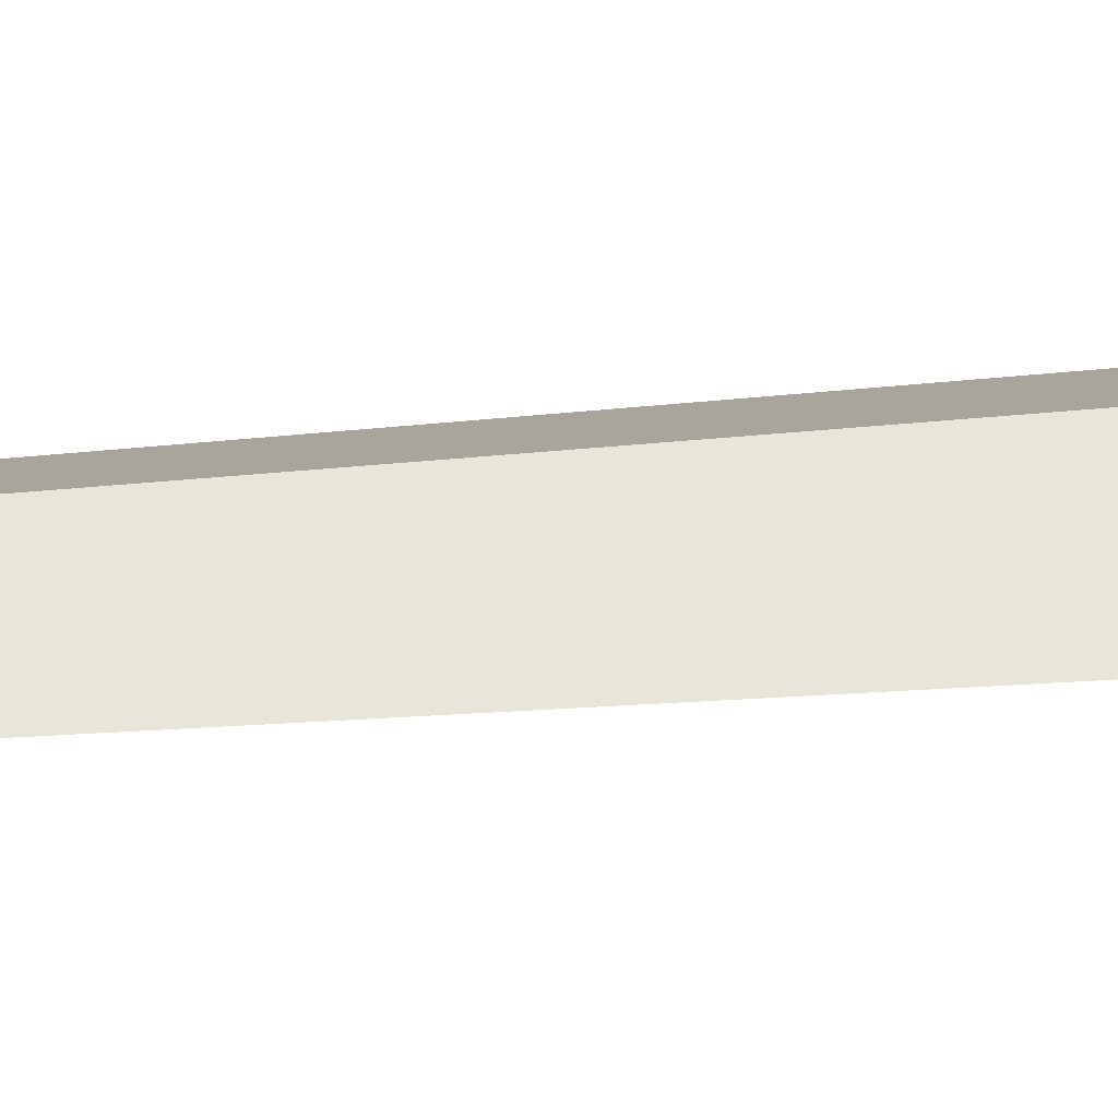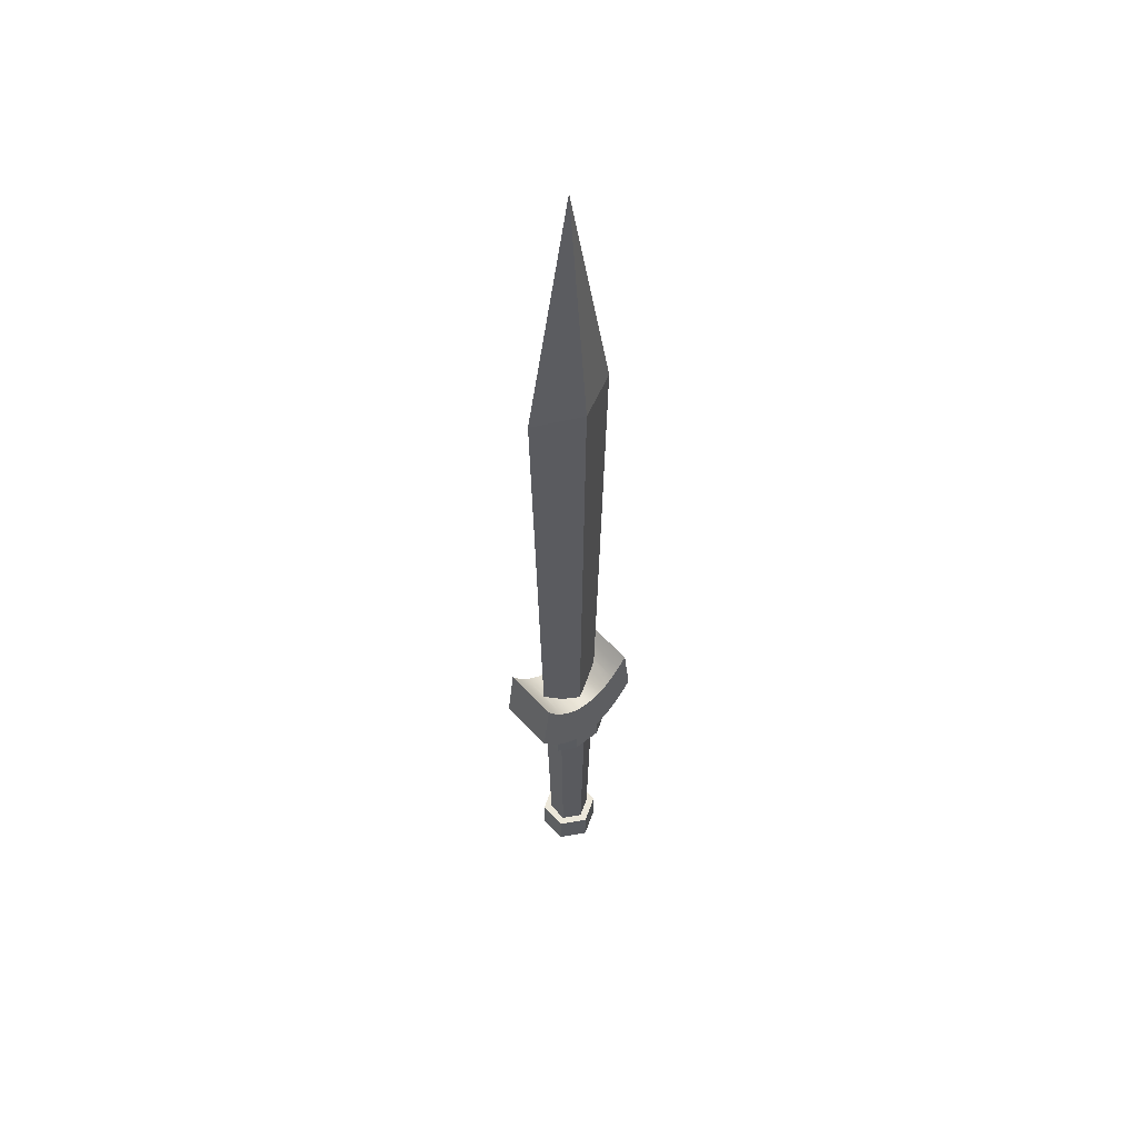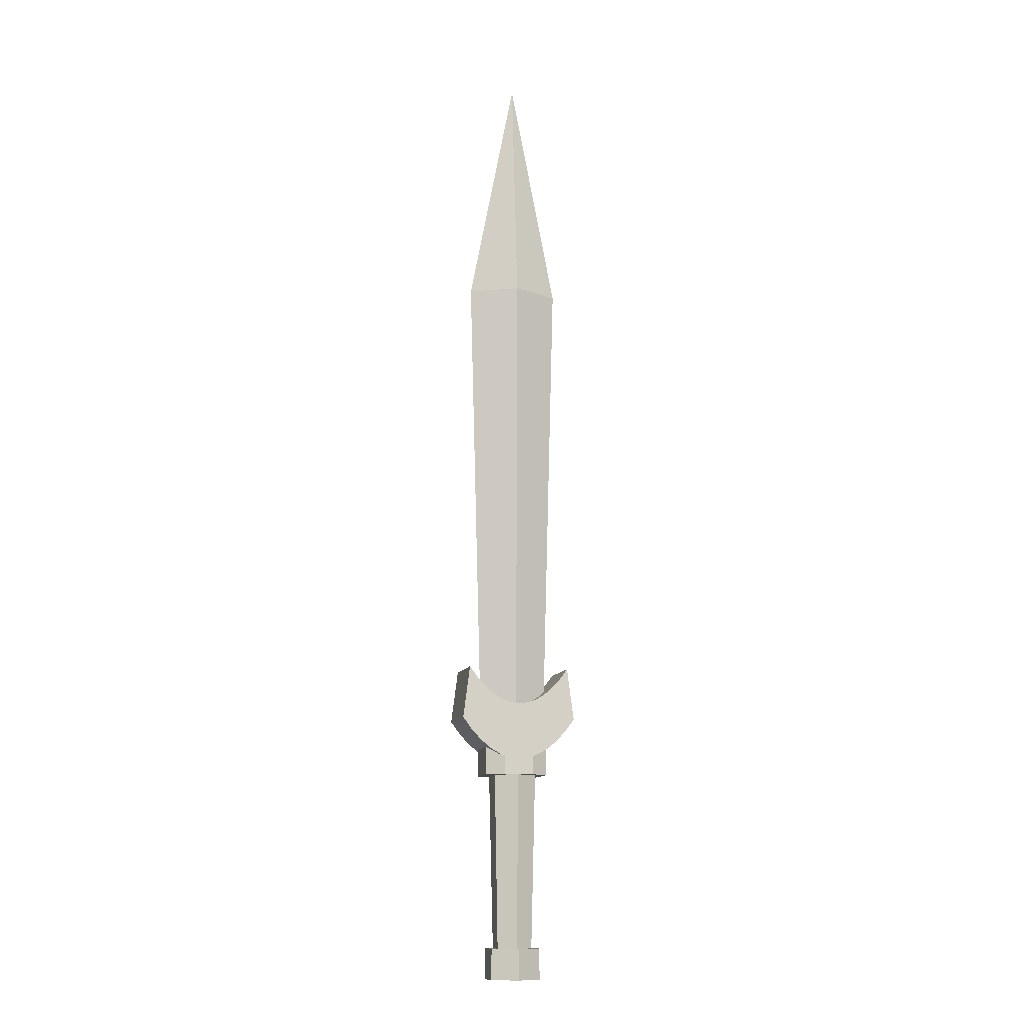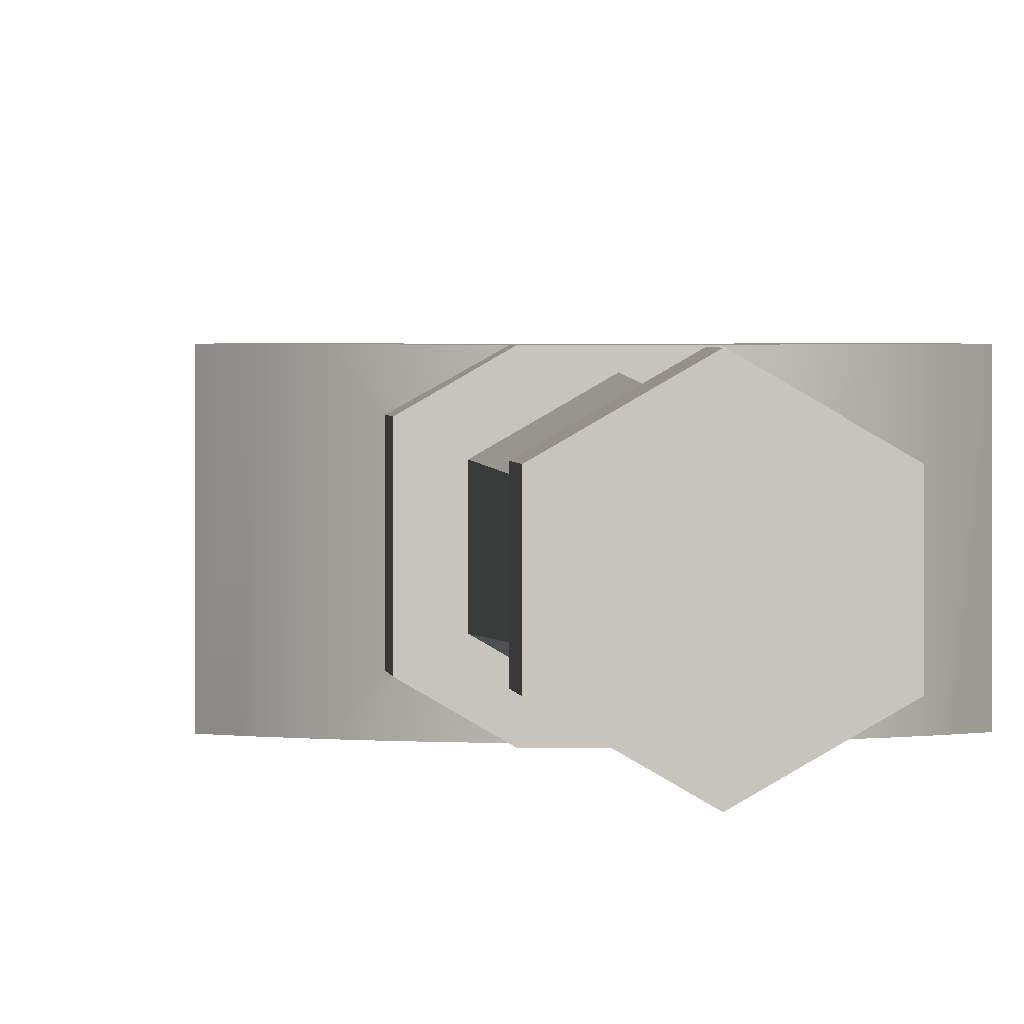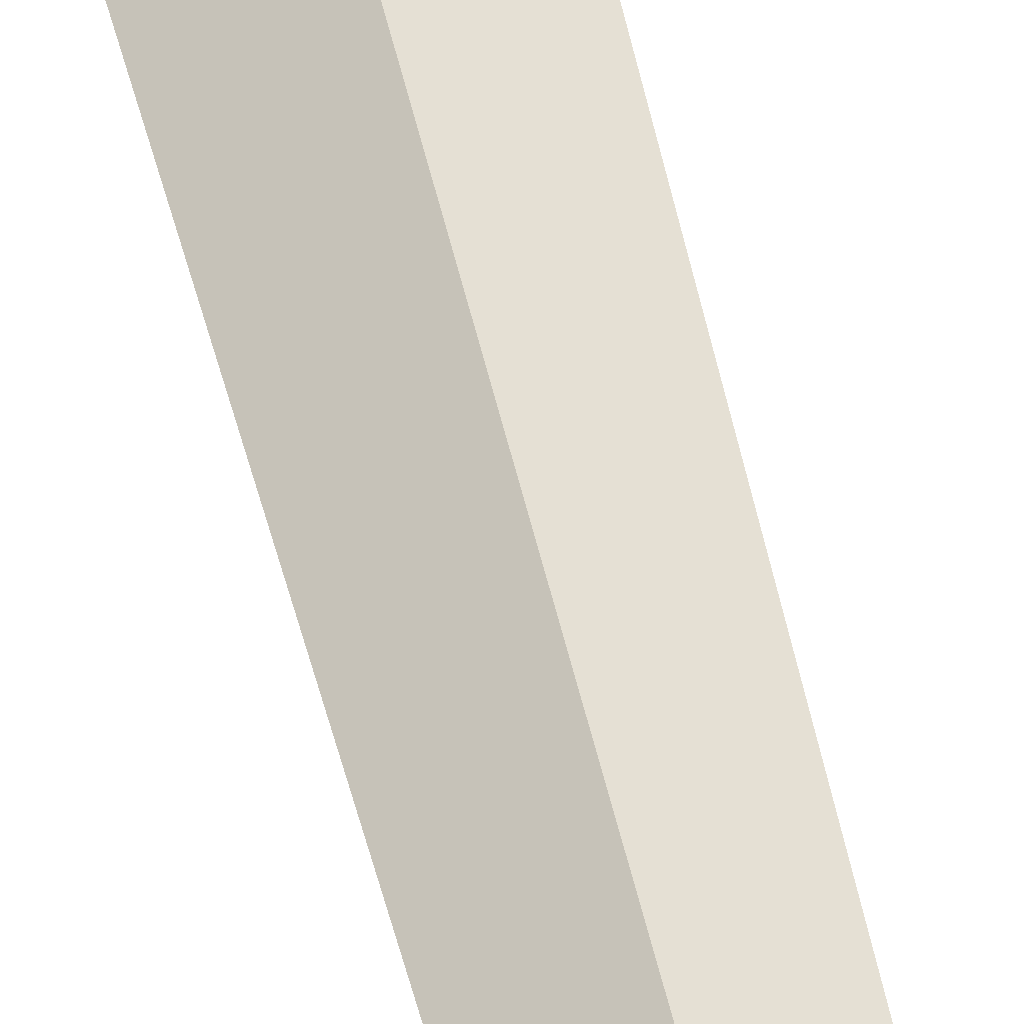
<metadata>
{"format":"obj","ext":"obj","renderer":"f3d","projection":"perspective","resolution":1024,"background":"white","views":[{"elev":34.3,"azim":83.2,"up":"+Z"},{"elev":53.6,"azim":139.1,"up":"+Y"},{"elev":-12.3,"azim":165.6,"up":"+Y"},{"elev":1.0,"azim":-3.1,"up":"+Z"},{"elev":63.0,"azim":-14.4,"up":"+Z"}]}
</metadata>
<code>
o sword
v -0.06392 0.2821 -0.07892
v -0.04783 0.2764 -0.07892
v -0.06392 0.2821 -0.06962
v -0.05692 0.4367 -0.07892
v -0.08112 0.4509 -0.07892
v -0.08112 0.4509 -0.01076
v -0.05692 0.4367 -0.02269
v -0.1188 0.3209 -0.07892
v -0.09158 0.2983 -0.07892
v -0.09158 0.2983 -0.05366
v -0.0962 0.3021 -0.05099
v -0.1188 0.3209 0.07892
v -0.0962 0.3021 0.05099
v -0.09158 0.2983 0.05366
v -0.09158 0.2983 0.07892
v -0.007876 0.4253 -0.07892
v -0.03246 0.4281 -0.07892
v -0.03246 0.4281 -0.03483
v -0.007876 0.4253 -0.04711
v -0.007876 0.4253 0.04711
v -0.03246 0.4281 0.03483
v -0.03246 0.4281 0.07892
v -0.007876 0.4253 0.07892
v 0.01671 0.4281 0.07892
v 0.01671 0.4281 0.03483
v 0.04117 0.4367 0.07892
v 0.04117 0.4367 0.02269
v -0.05692 0.4367 0.02269
v -0.08112 0.4509 0.01076
v -0.08112 0.4509 0.07892
v -0.05692 0.4367 0.07892
v -0.06392 0.2821 0.06962
v -0.06392 0.2821 0.07892
v -0.04783 0.2764 0.07892
v -0.1031 0.4691 0
v -0.1049 0.4706 -0.07892
v -0.1049 0.4706 0.07892
v 0.04817 0.2821 -0.07892
v 0.07583 0.2983 -0.07892
v 0.07583 0.2983 -0.05366
v 0.04817 0.2821 -0.06962
v 0.1031 0.3209 -0.07892
v 0.1031 0.3209 0.07892
v 0.08045 0.3021 -0.05099
v 0.08045 0.3021 0.05099
v 0.07583 0.2983 0.05366
v 0.07583 0.2983 0.07892
v 0.04117 0.4367 -0.07892
v 0.01671 0.4281 -0.07892
v 0.01671 0.4281 -0.03483
v 0.04117 0.4367 -0.02269
v 0.06099 -0.338 0.03976
v 0.06099 -0.338 -0.03976
v 0.06099 -0.2537 -0.03976
v 0.06099 -0.2537 0.03976
v -0.1509 0.5264 -0.07892
v -0.1698 0.3825 -0.07892
v -0.1698 0.3825 0.07892
v -0.1509 0.5264 0.07892
v -0.1454 0.3497 -0.07892
v -0.1454 0.3497 0.07892
v 0.08045 0.2256 0.05099
v 0.08045 0.2256 -0.05099
v -0.007876 -0.338 -0.07952
v -0.007876 -0.2537 -0.07952
v -0.04783 0.2256 -0.07892
v 0.03208 0.2256 -0.07892
v -0.007876 0.2256 -0.0682
v 0.05119 0.2256 -0.0341
v 0.05119 0.2256 0.0341
v -0.007876 0.2256 0.0682
v 0.03208 0.2256 0.07892
v -0.0962 0.2256 -0.05099
v -0.06694 0.2256 -0.0341
v -0.0962 0.2256 0.05099
v -0.06694 0.2256 0.0341
v -0.04783 0.2256 0.07892
v 0.03208 0.2764 -0.07892
v 0.1352 0.5264 -0.07892
v 0.1125 0.4959 -0.07892
v 0.1125 0.4959 0.07892
v 0.1352 0.5264 0.07892
v -0.1283 0.4959 -0.07892
v -0.1283 0.4959 0.07892
v 0.1352 0.3571 -0.07892
v 0.154 0.3825 -0.07892
v 0.154 0.3825 0.07892
v 0.1297 0.3497 -0.07892
v 0.1297 0.3497 0.07892
v 0.1352 0.3571 0.07892
v 0.08919 0.4706 -0.07892
v 0.08919 0.4706 0.07892
v -0.1509 0.3571 -0.07892
v -0.1509 0.3571 0.07892
v 0.04817 0.2821 0.06962
v 0.04817 0.2821 0.07892
v 0.03208 0.2764 0.07892
v 0.06537 0.4509 -0.07892
v 0.06537 0.4509 0.07892
v 0.06537 0.4509 0.01076
v 0.06537 0.4509 -0.01076
v -0.07674 -0.2537 0.03976
v -0.07674 -0.338 0.03976
v -0.007876 -0.338 0.07952
v -0.007876 -0.2537 0.07952
v 0.08734 0.4691 -0
v -0.007876 -0.2537 -0.05602
v -0.07674 -0.2537 -0.03976
v -0.05639 -0.2537 -0.02801
v -0.05639 -0.2537 0.02801
v -0.007876 -0.2537 0.05602
v 0.04064 -0.2537 -0.02801
v 0.04064 -0.2537 0.02801
v -0.07674 -0.338 -0.03976
v -0.136 1.673 0
v -0.007875 2.335 -0
v -0.007875 1.673 -0.06421
v 0.1203 1.673 -0
v -0.007875 1.673 0.06421
f 1 2 3
f 4 5 6
f 6 7 4
f 8 9 10
f 10 11 8
f 11 12 8
f 11 13 12
f 13 14 12
f 14 15 12
f 16 17 18
f 18 19 16
f 20 21 22
f 22 23 20
f 24 25 20
f 20 23 24
f 26 27 25
f 25 24 26
f 17 4 7
f 7 18 17
f 28 29 30
f 30 31 28
f 15 14 32
f 32 33 15
f 32 34 33
f 35 5 36
f 36 37 35
f 35 6 5
f 37 29 35
f 37 30 29
f 9 1 3
f 3 10 9
f 38 39 40
f 40 41 38
f 39 42 43
f 43 44 39
f 44 40 39
f 43 45 44
f 43 46 45
f 43 47 46
f 48 49 50
f 50 51 48
f 52 53 54
f 54 55 52
f 56 57 58
f 58 59 56
f 60 8 12
f 12 61 60
f 62 63 44
f 44 45 62
f 64 65 54
f 54 53 64
f 66 67 63
f 63 68 66
f 63 69 68
f 63 62 69
f 62 70 69
f 62 71 70
f 62 72 71
f 73 66 68
f 68 74 73
f 74 75 73
f 74 76 75
f 76 71 75
f 71 77 75
f 71 72 77
f 78 38 41
f 79 80 81
f 81 82 79
f 83 56 59
f 59 84 83
f 85 86 87
f 87 88 85
f 87 89 88
f 87 90 89
f 80 91 92
f 92 81 80
f 93 60 61
f 61 57 93
f 61 58 57
f 61 94 58
f 95 96 97
f 13 75 77
f 77 14 13
f 77 32 14
f 77 34 32
f 93 57 56
f 56 83 93
f 83 60 93
f 83 8 60
f 83 36 8
f 36 9 8
f 36 5 9
f 5 1 9
f 5 4 1
f 4 2 1
f 4 17 2
f 17 66 2
f 17 67 66
f 17 16 67
f 16 49 67
f 49 78 67
f 49 48 78
f 48 38 78
f 48 98 38
f 98 39 38
f 98 91 39
f 91 42 39
f 91 80 42
f 80 88 42
f 80 79 88
f 79 85 88
f 79 86 85
f 42 88 89
f 89 43 42
f 87 86 79
f 79 82 87
f 49 16 19
f 19 50 49
f 34 77 72
f 72 22 34
f 72 23 22
f 72 24 23
f 72 97 24
f 97 26 24
f 97 96 26
f 96 99 26
f 96 47 99
f 47 92 99
f 47 43 92
f 43 81 92
f 43 89 81
f 89 82 81
f 89 90 82
f 90 87 82
f 34 22 31
f 33 34 31
f 33 31 30
f 15 33 30
f 15 30 37
f 12 15 37
f 12 37 84
f 61 12 84
f 61 84 59
f 94 61 59
f 59 58 94
f 99 100 27
f 27 26 99
f 36 83 84
f 84 37 36
f 98 48 51
f 51 101 98
f 102 103 104
f 104 105 102
f 95 46 47
f 47 96 95
f 91 98 101
f 101 106 91
f 106 92 91
f 106 100 92
f 100 99 92
f 21 28 31
f 31 22 21
f 97 72 62
f 62 95 97
f 62 46 95
f 62 45 46
f 107 65 108
f 108 109 107
f 108 102 109
f 102 110 109
f 102 111 110
f 102 105 111
f 54 65 107
f 107 112 54
f 112 55 54
f 111 105 55
f 112 113 55
f 113 111 55
f 66 73 11
f 11 10 66
f 10 3 66
f 3 2 66
f 63 67 78
f 78 41 63
f 41 40 63
f 40 44 63
f 114 103 102
f 102 108 114
f 105 104 52
f 52 55 105
f 73 75 13
f 13 11 73
f 114 108 65
f 65 64 114
f 107 68 69
f 69 112 107
f 109 74 68
f 68 107 109
f 113 112 69
f 69 70 113
f 71 76 110
f 110 111 71
f 109 110 76
f 76 74 109
f 71 111 113
f 113 70 71
f 115 116 117
f 115 117 118
f 118 119 115
f 116 119 118
f 117 116 118
f 116 115 119
f 119 20 25
f 25 118 119
f 25 27 118
f 27 100 118
f 100 106 118
f 19 117 118
f 118 50 19
f 118 51 50
f 118 101 51
f 118 106 101
f 119 115 35
f 35 29 119
f 29 28 119
f 28 21 119
f 21 20 119
f 35 115 117
f 117 6 35
f 117 7 6
f 117 18 7
f 117 19 18
f 114 64 53
f 53 52 114
f 52 103 114
f 52 104 103

</code>
